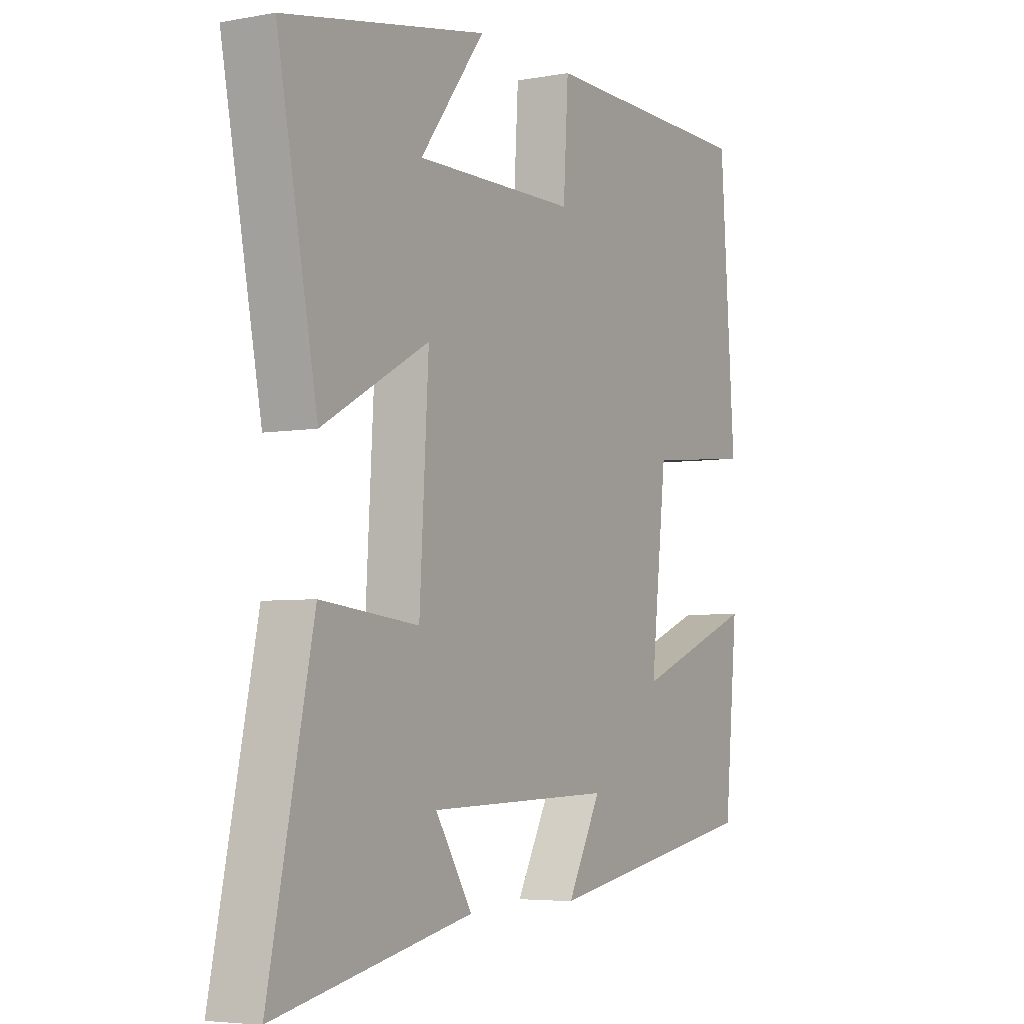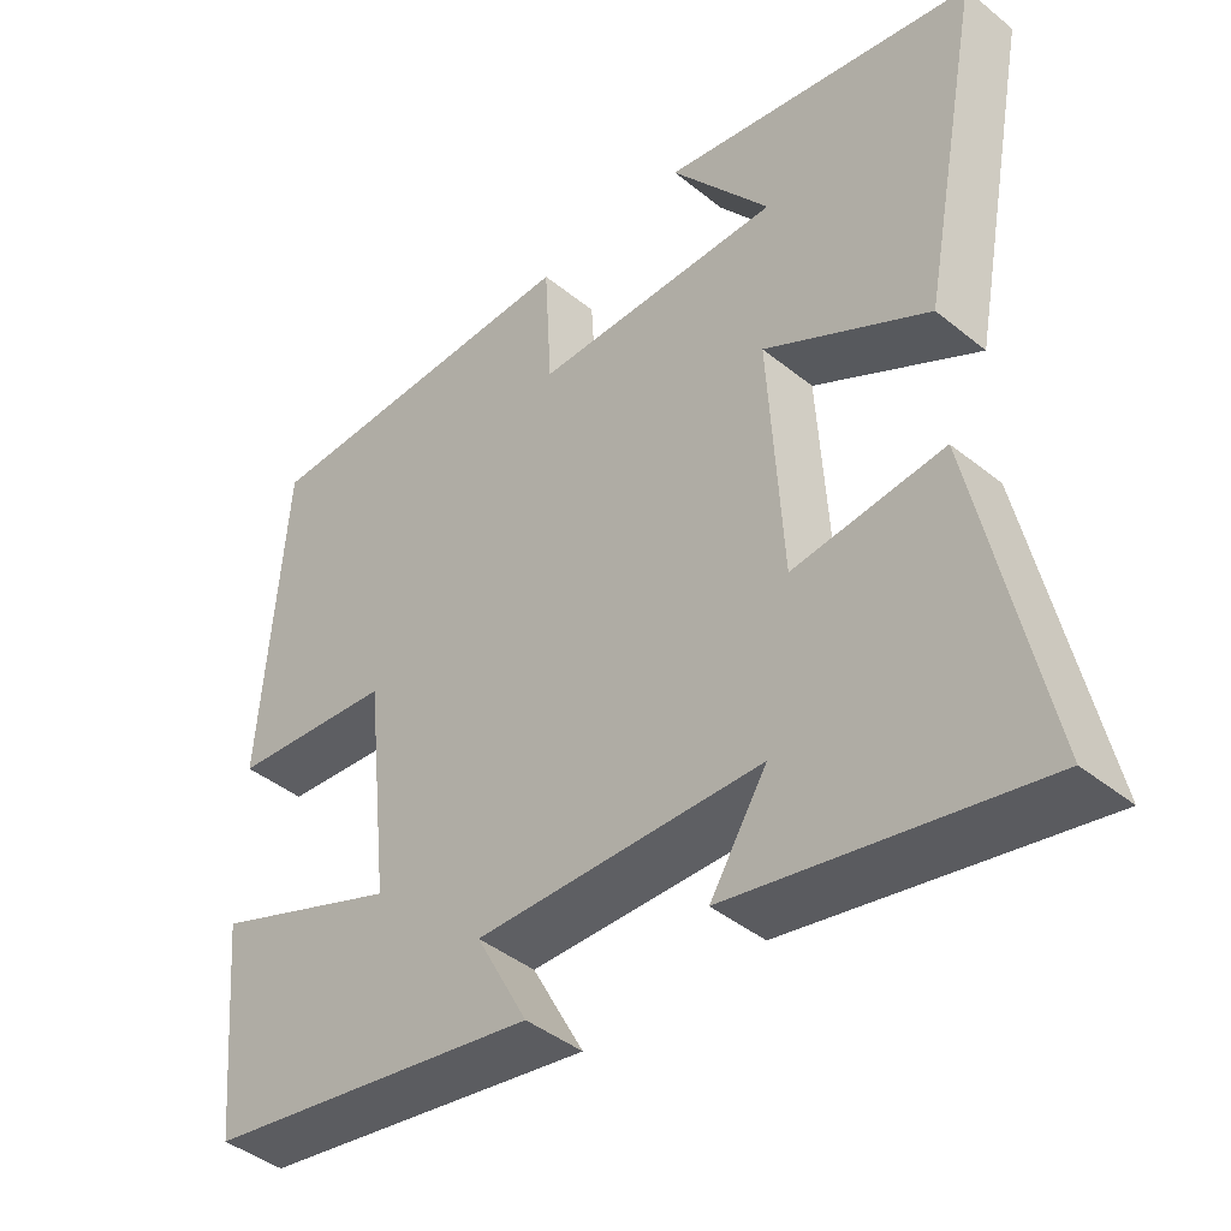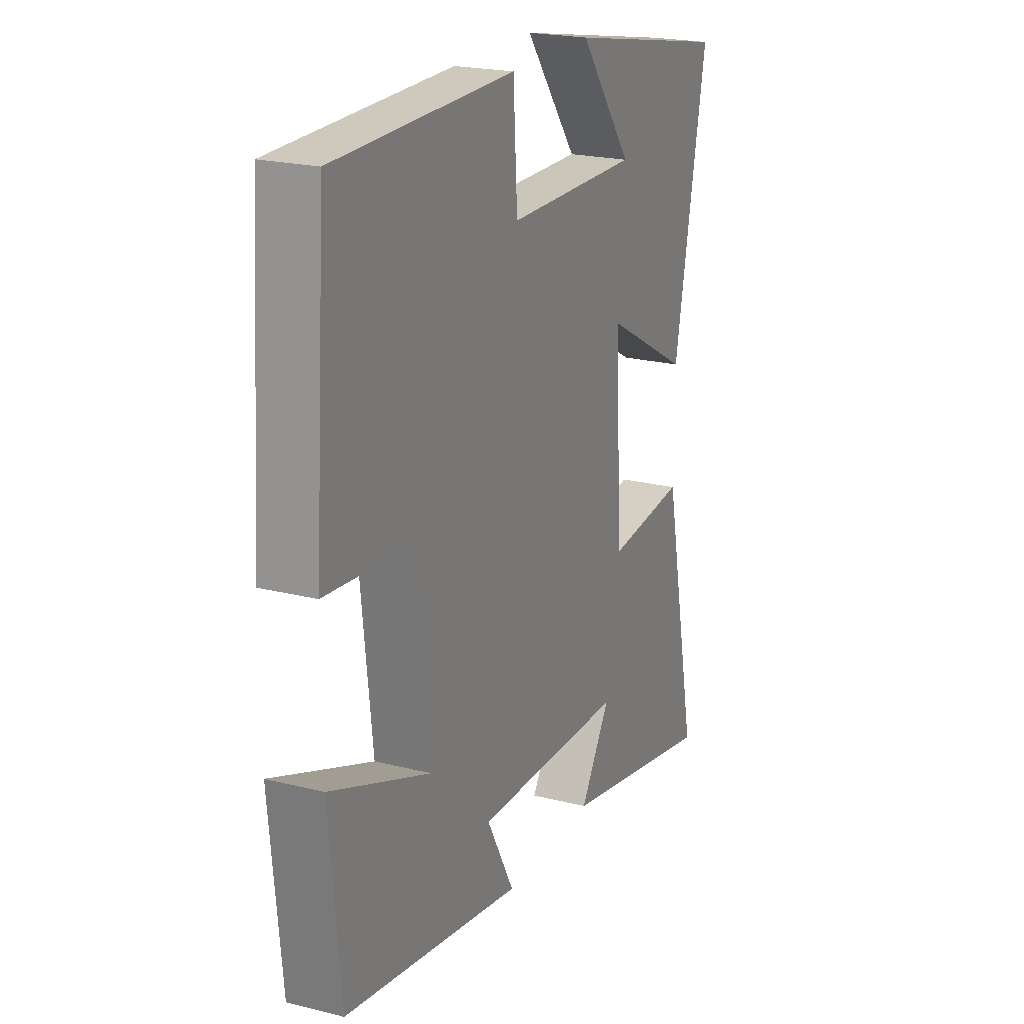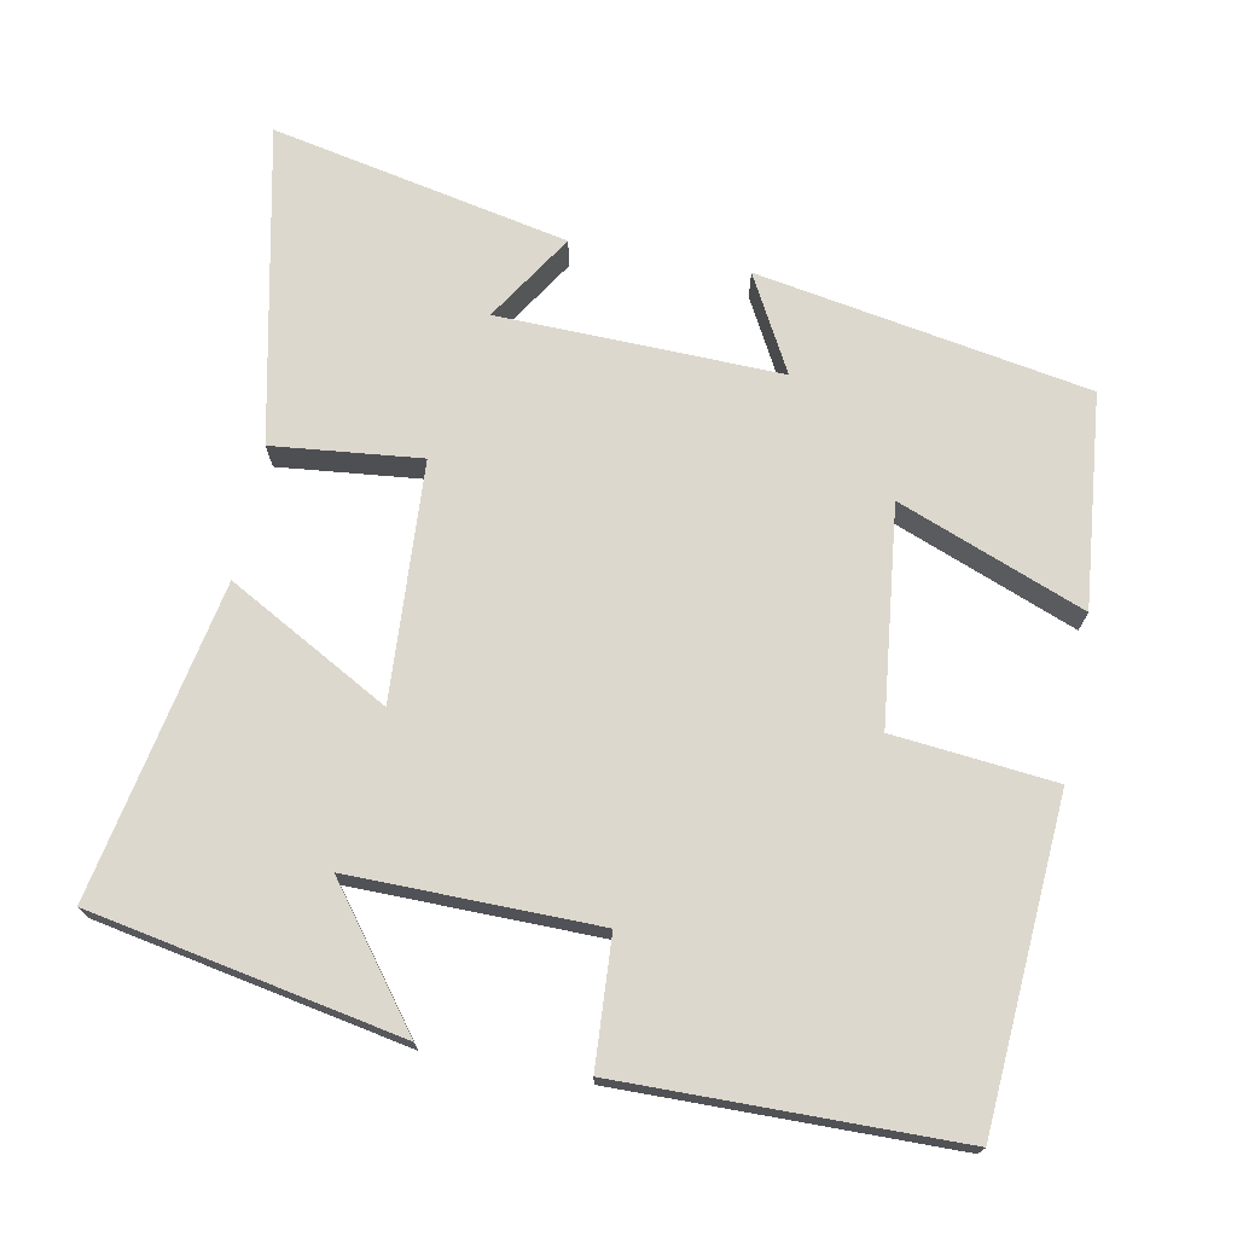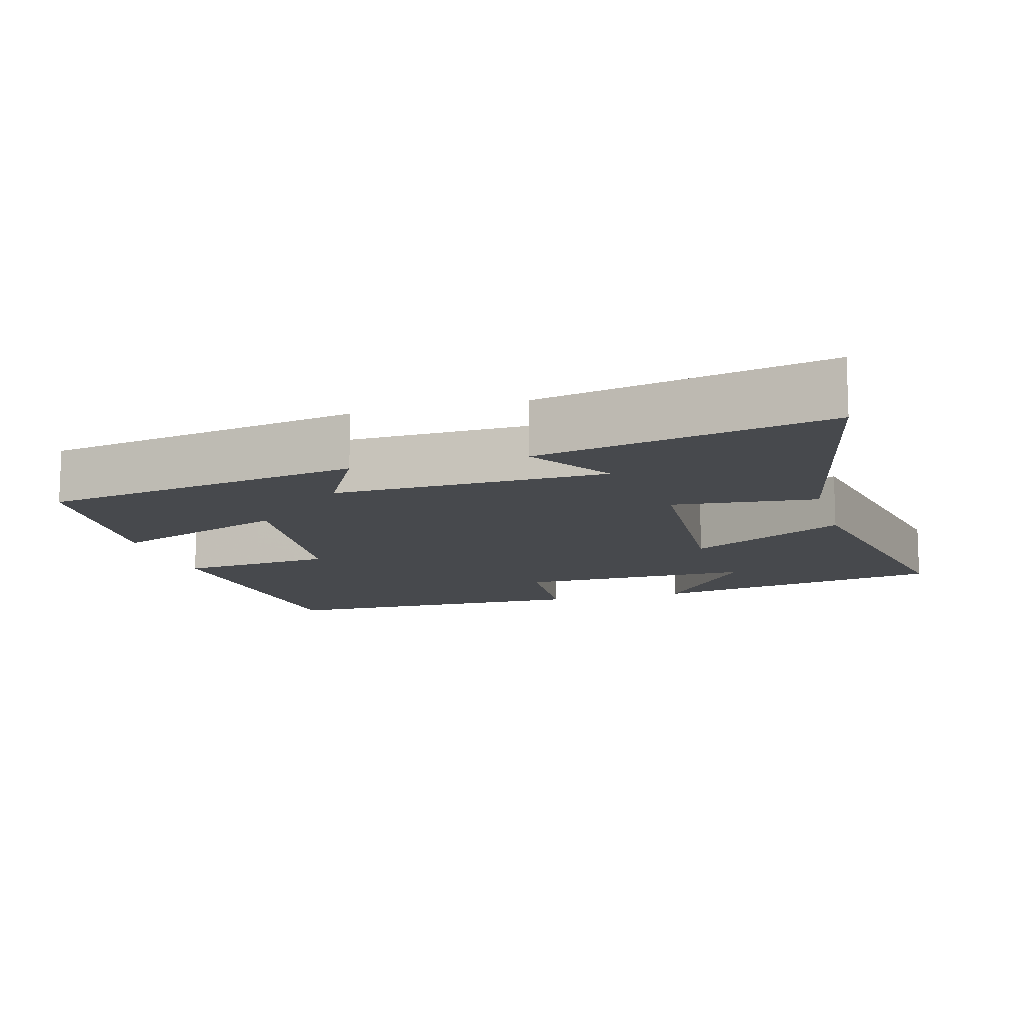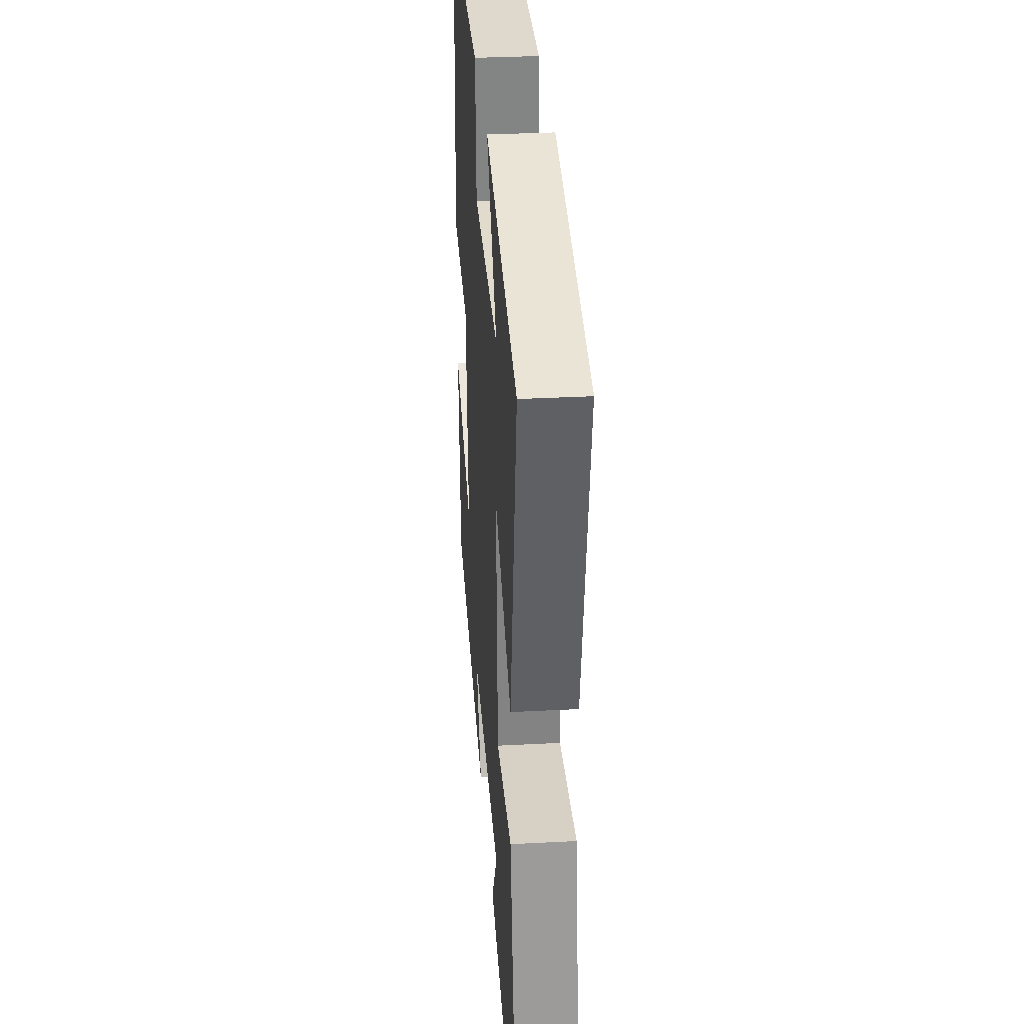
<metadata>
{"format":"obj","ext":"obj","renderer":"f3d","projection":"perspective","resolution":1024,"background":"white","views":[{"elev":-4.9,"azim":-60.0,"up":"+Z"},{"elev":-42.8,"azim":-133.8,"up":"+Z"},{"elev":21.7,"azim":113.9,"up":"+Z"},{"elev":72.1,"azim":10.8,"up":"+Y"},{"elev":-12.1,"azim":-164.2,"up":"+Y"},{"elev":32.5,"azim":-94.2,"up":"+Z"}]}
</metadata>
<code>
v 0.47 0.07 0.495
v 0.5 0.07 0.071
v 0.287 0.07 0.049
v 0.255 0.07 -0.237
v 0.5 0.07 -0.141
v 0.473 0.07 -0.422
v 0.035 0.07 -0.5
v 0.103 0.07 -0.374
v -0.269 0.07 -0.384
v -0.195 0.07 -0.5
v -0.588 0.07 -0.582
v -0.5 0.07 -0.165
v -0.305 0.07 -0.185
v -0.287 0.07 0.127
v -0.5 0.07 0.009
v -0.58 0.07 0.422
v -0.173 0.07 0.5
v -0.303 0.07 0.329
v 0.021 0.07 0.333
v 0.031 0.07 0.5
v 0.47 0 0.495
v 0.5 0 0.071
v 0.287 0 0.049
v 0.255 0 -0.237
v 0.5 0 -0.141
v 0.473 0 -0.422
v 0.035 0 -0.5
v 0.103 0 -0.374
v -0.269 0 -0.384
v -0.195 0 -0.5
v -0.588 0 -0.582
v -0.5 0 -0.165
v -0.305 0 -0.185
v -0.287 0 0.127
v -0.5 0 0.009
v -0.58 0 0.422
v -0.173 0 0.5
v -0.303 0 0.329
v 0.021 0 0.333
v 0.031 0 0.5
f 1 2 3
f 20 1 3
f 19 20 3
f 18 19 3 4
f 16 17 18
f 14 15 16 18
f 14 18 4
f 13 14 4
f 11 12 13
f 9 10 11
f 9 11 13
f 8 9 13 4
f 6 7 8
f 5 6 8
f 4 5 8
f 23 22 21
f 23 21 40
f 23 40 39
f 24 23 39 38
f 38 37 36
f 38 36 35 34
f 24 38 34
f 24 34 33
f 33 32 31
f 31 30 29
f 33 31 29
f 24 33 29 28
f 28 27 26
f 28 26 25
f 28 25 24
f 1 21 22 2
f 2 22 23 3
f 3 23 24 4
f 4 24 25 5
f 5 25 26 6
f 6 26 27 7
f 7 27 28 8
f 8 28 29 9
f 9 29 30 10
f 10 30 31 11
f 11 31 32 12
f 12 32 33 13
f 13 33 34 14
f 14 34 35 15
f 15 35 36 16
f 16 36 37 17
f 17 37 38 18
f 18 38 39 19
f 19 39 40 20
f 20 40 21 1

</code>
